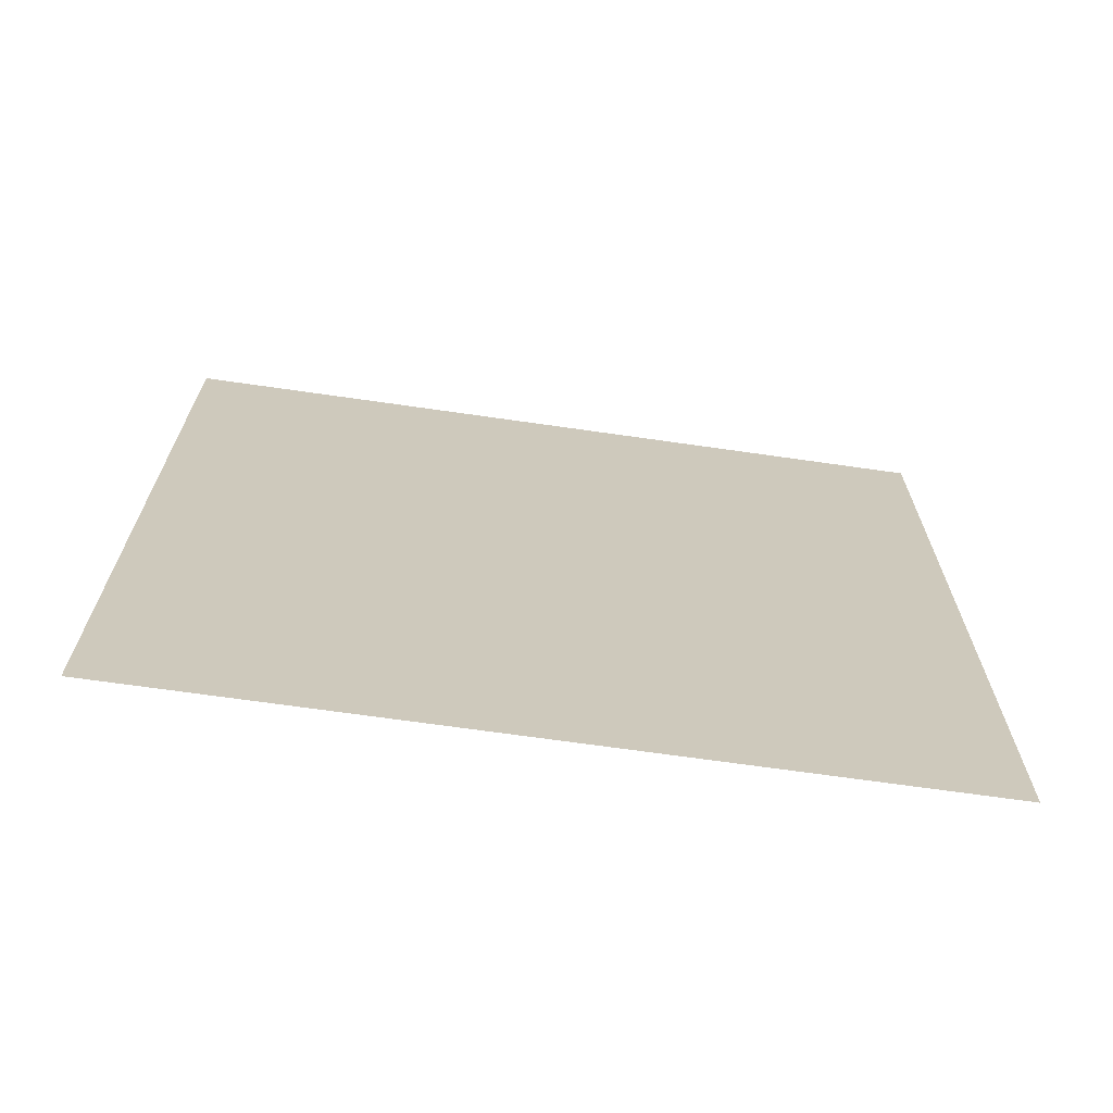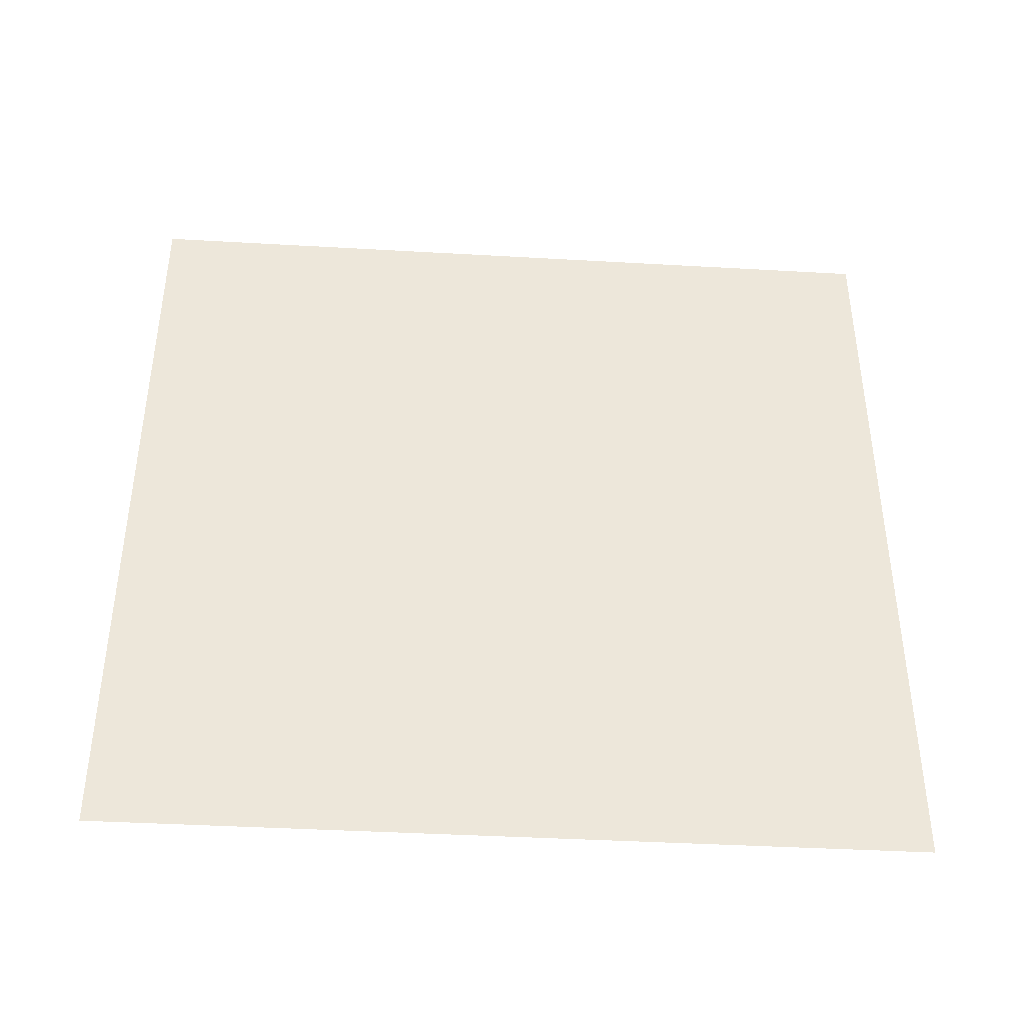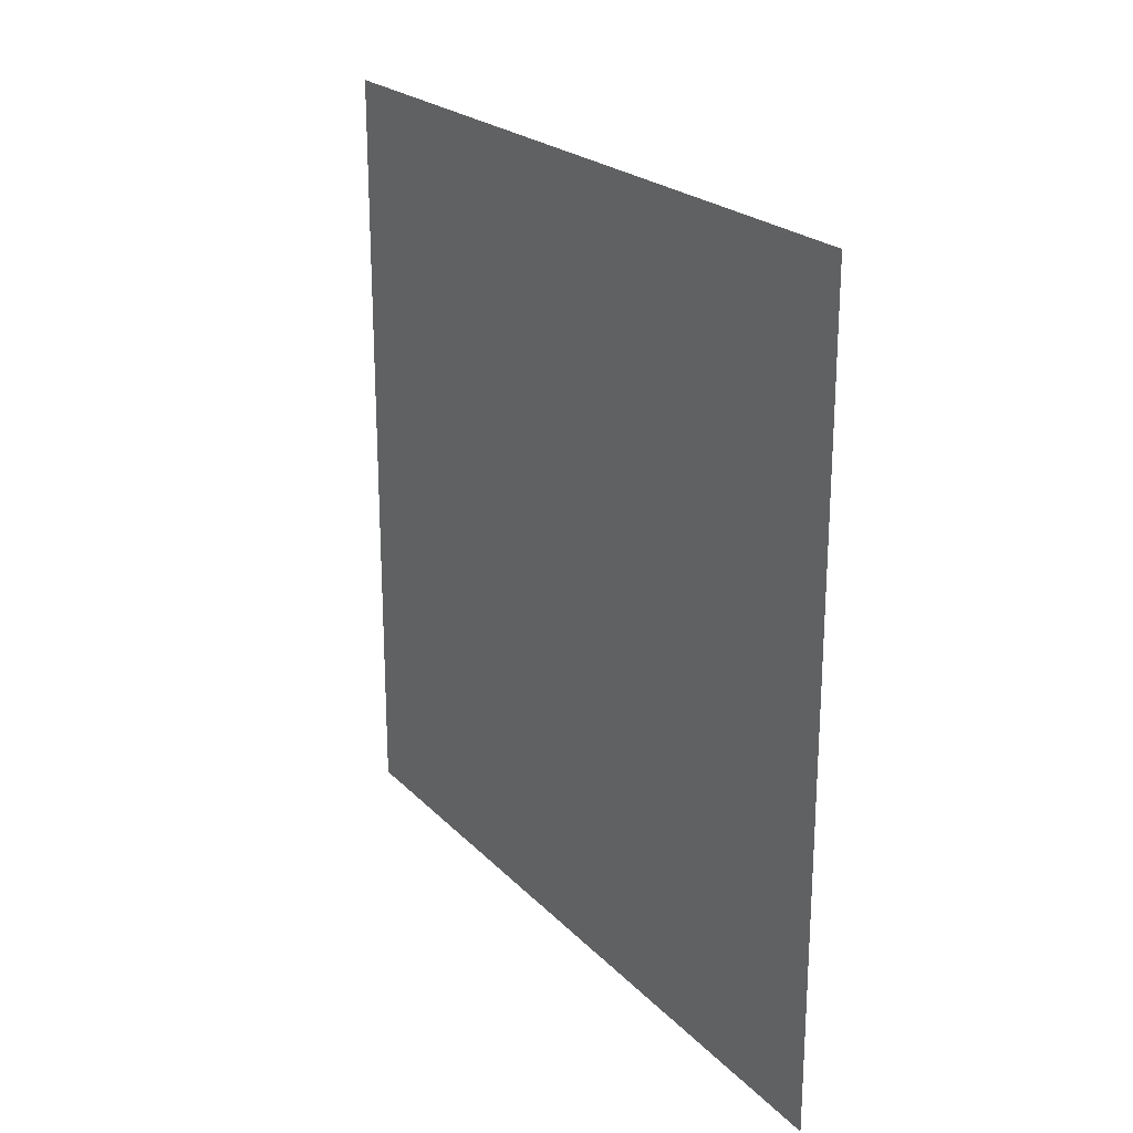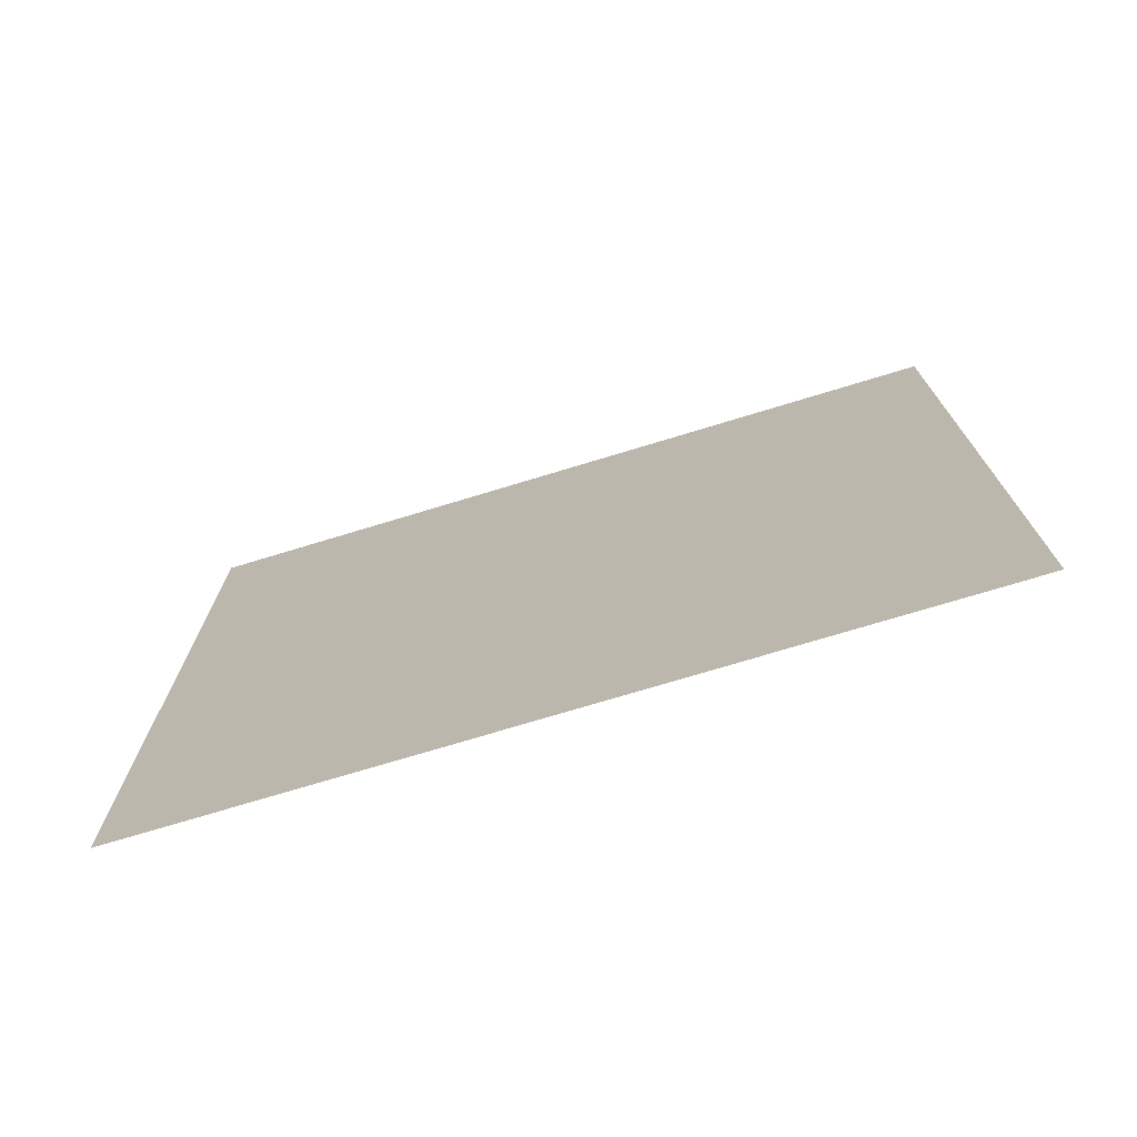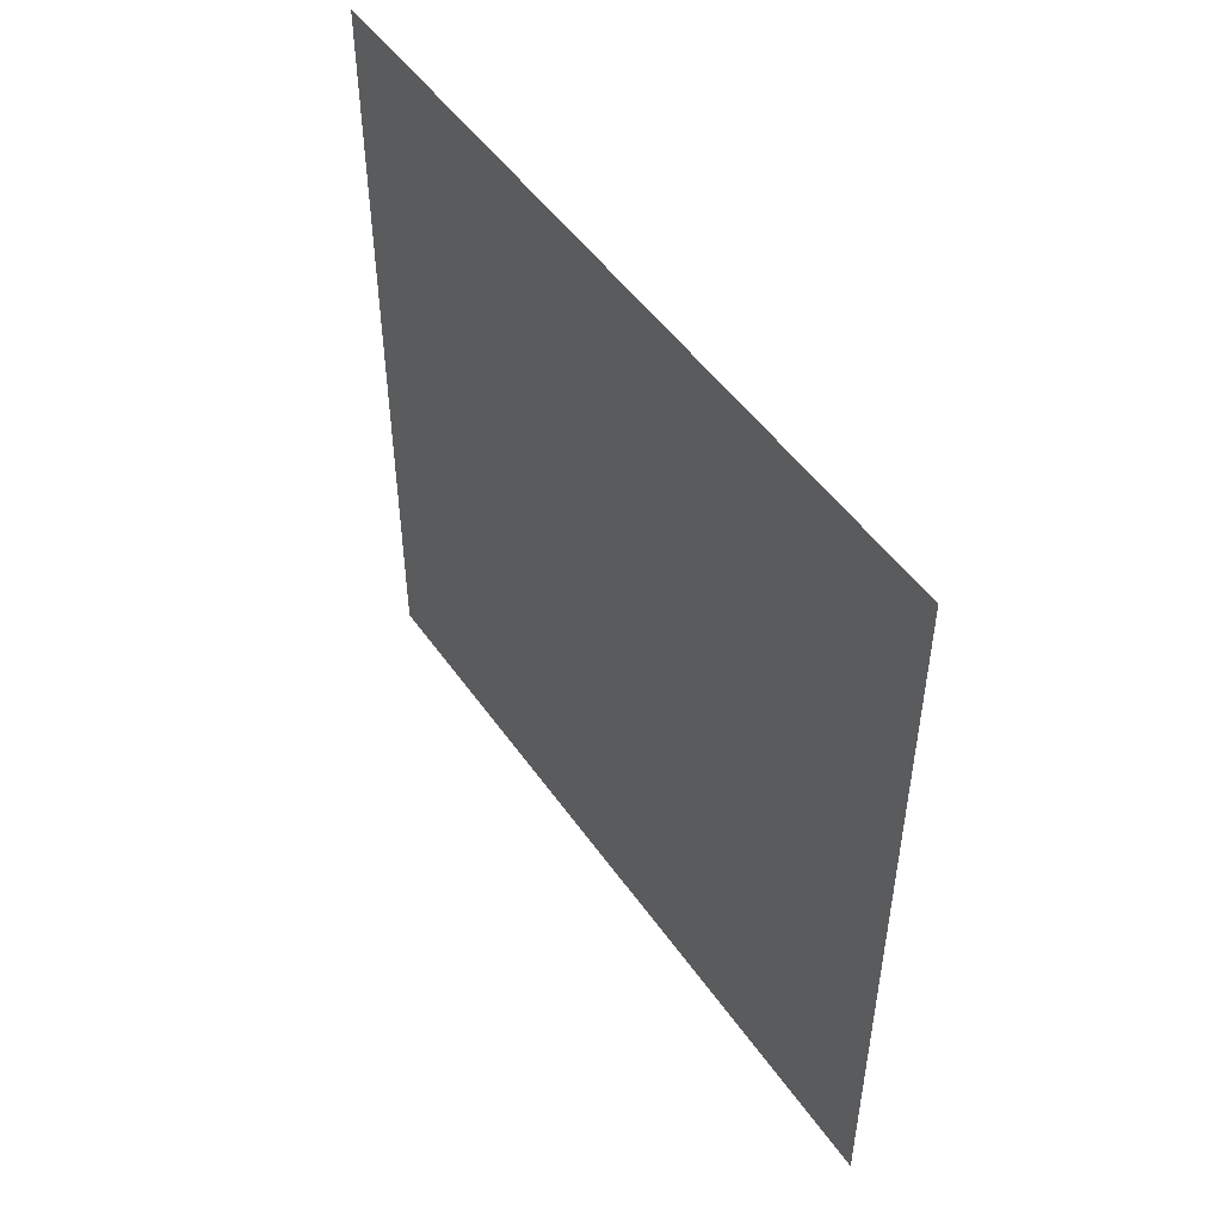
<metadata>
{"format":"obj","ext":"obj","renderer":"f3d","projection":"perspective","resolution":1024,"background":"white","views":[{"elev":-68.2,"azim":81.8,"up":"+Z"},{"elev":-40.8,"azim":86.0,"up":"+Y"},{"elev":22.5,"azim":148.8,"up":"+Y"},{"elev":-73.7,"azim":106.9,"up":"+Y"},{"elev":49.7,"azim":-33.6,"up":"+Y"}]}
</metadata>
<code>
o WallEast
v 1 0 1
v 1 0 -1
v 1 2 1
v 1 2 -1
f 1 3 4 2

</code>
